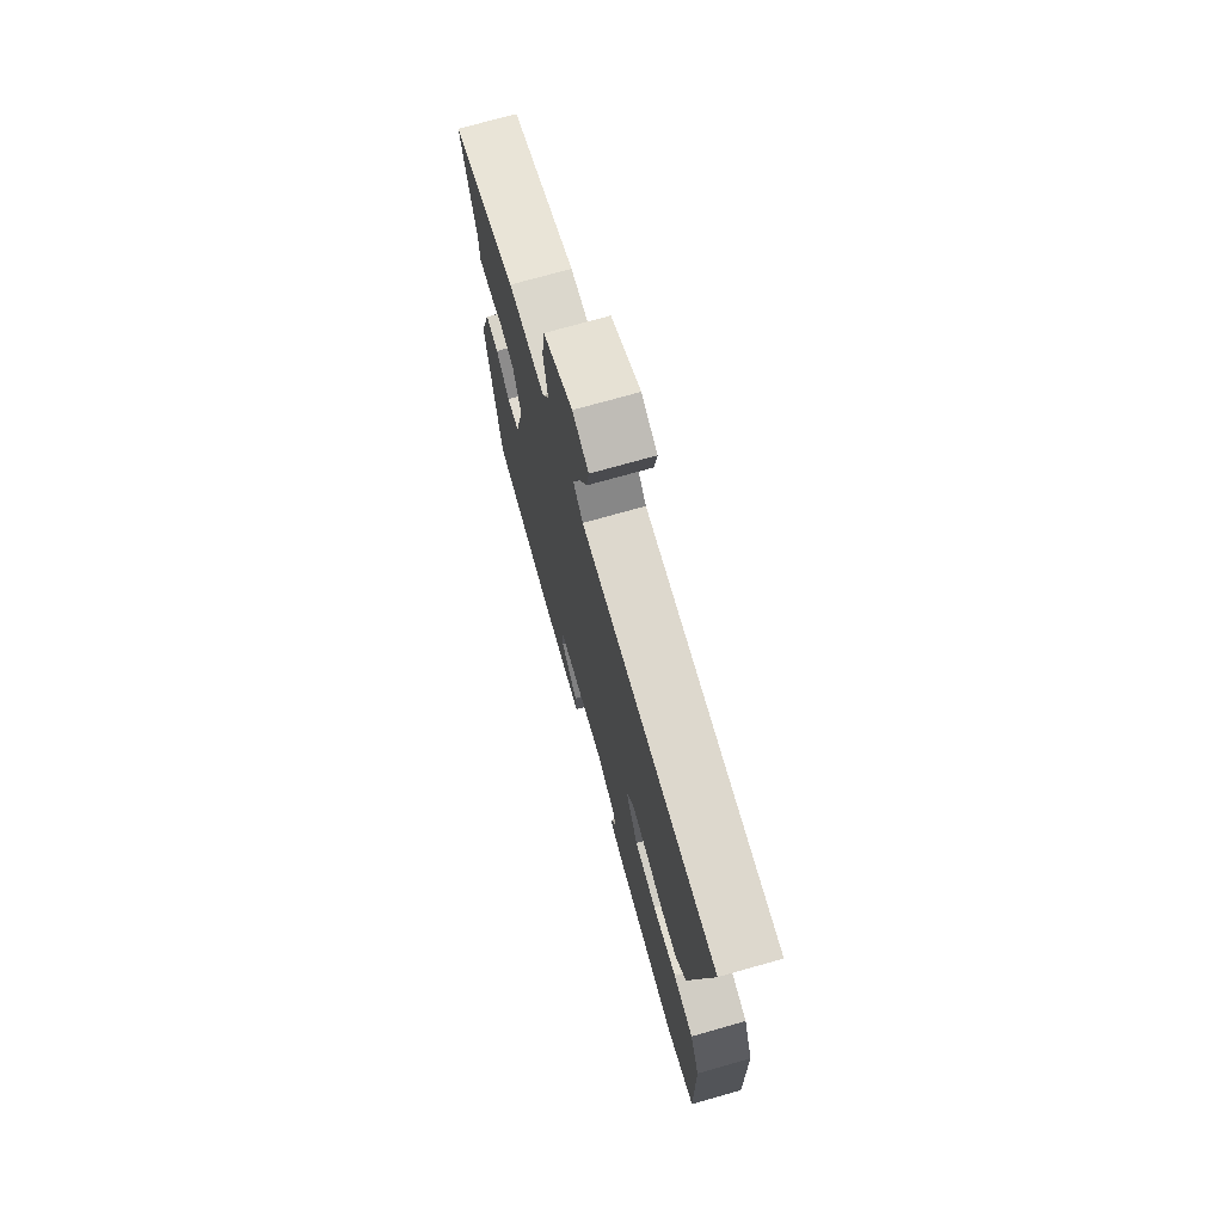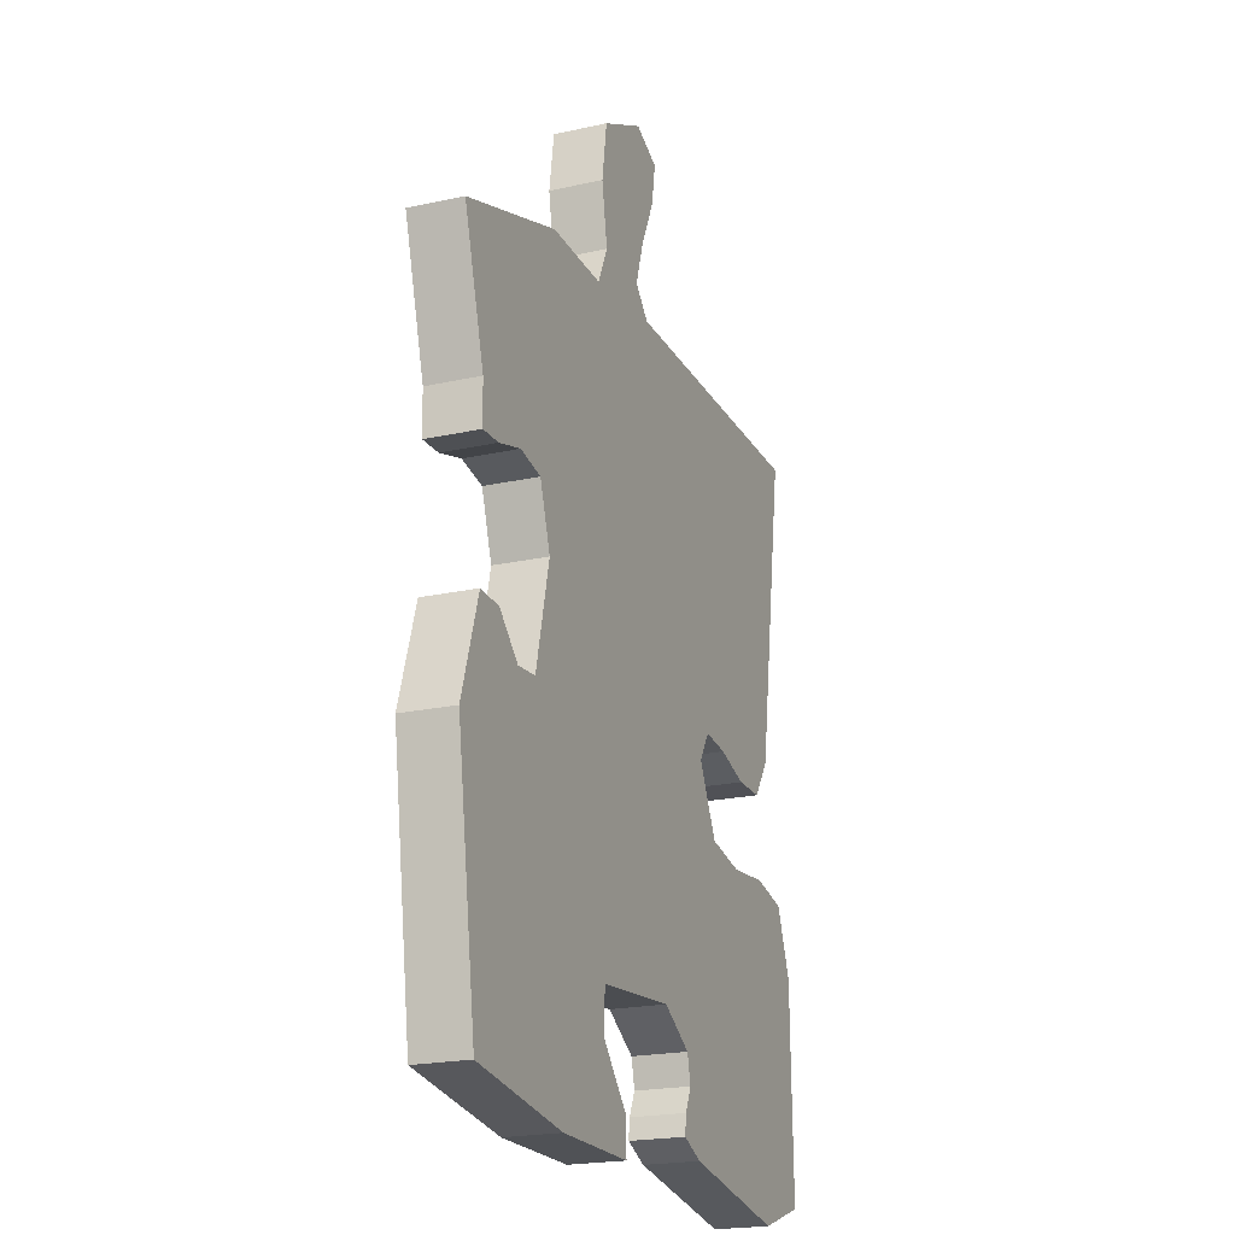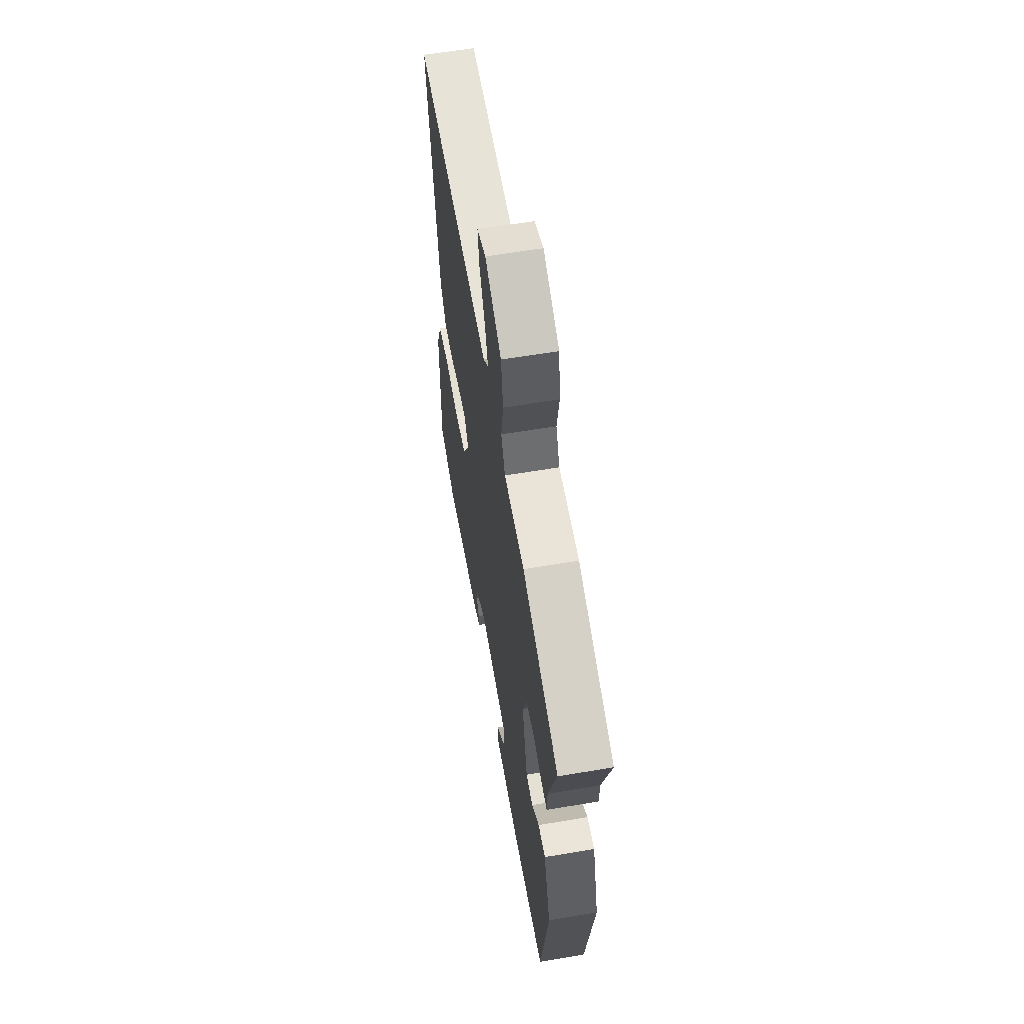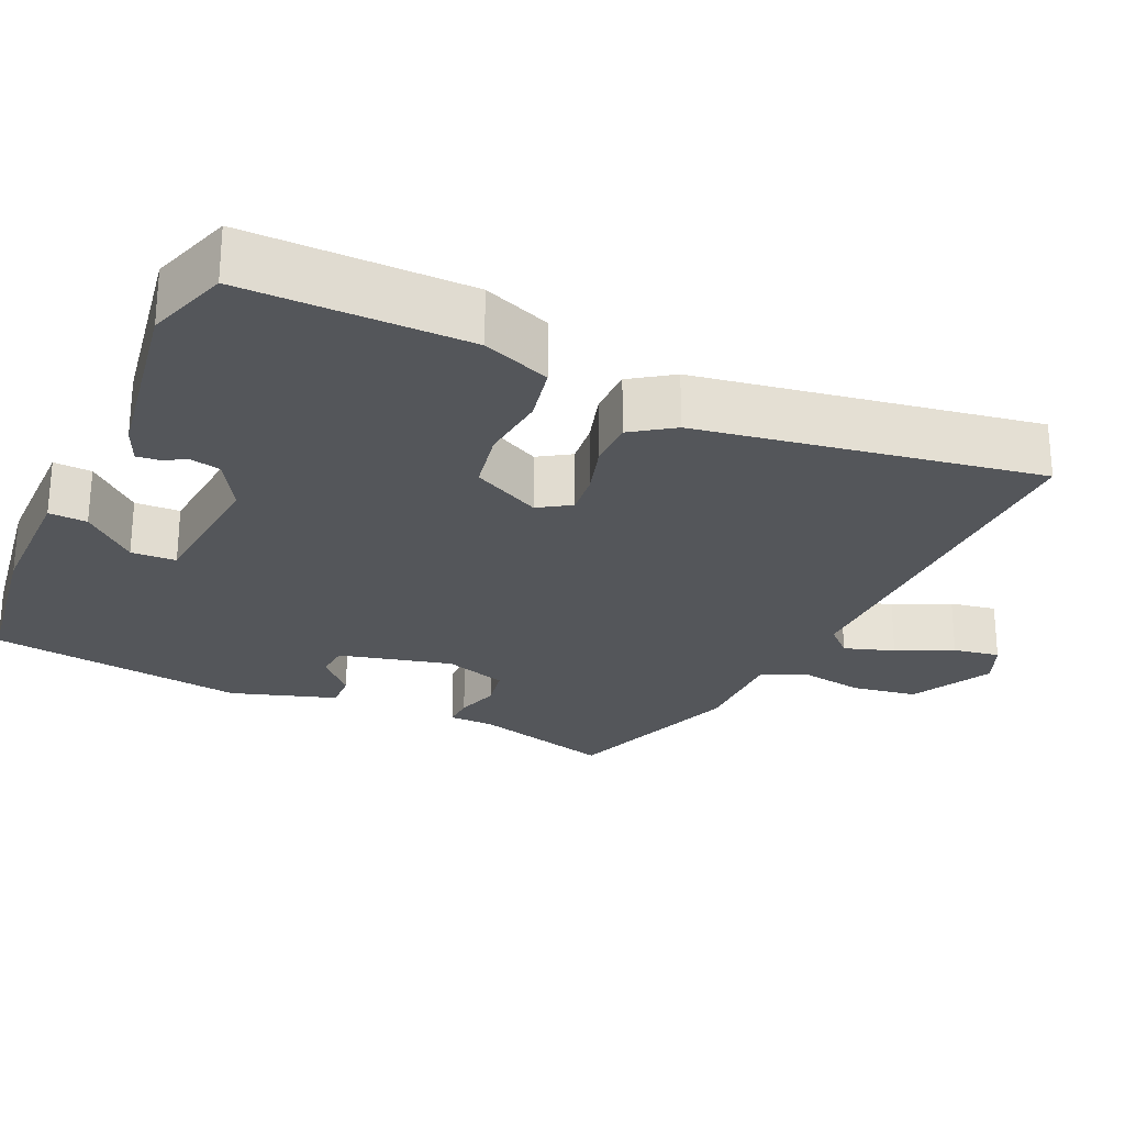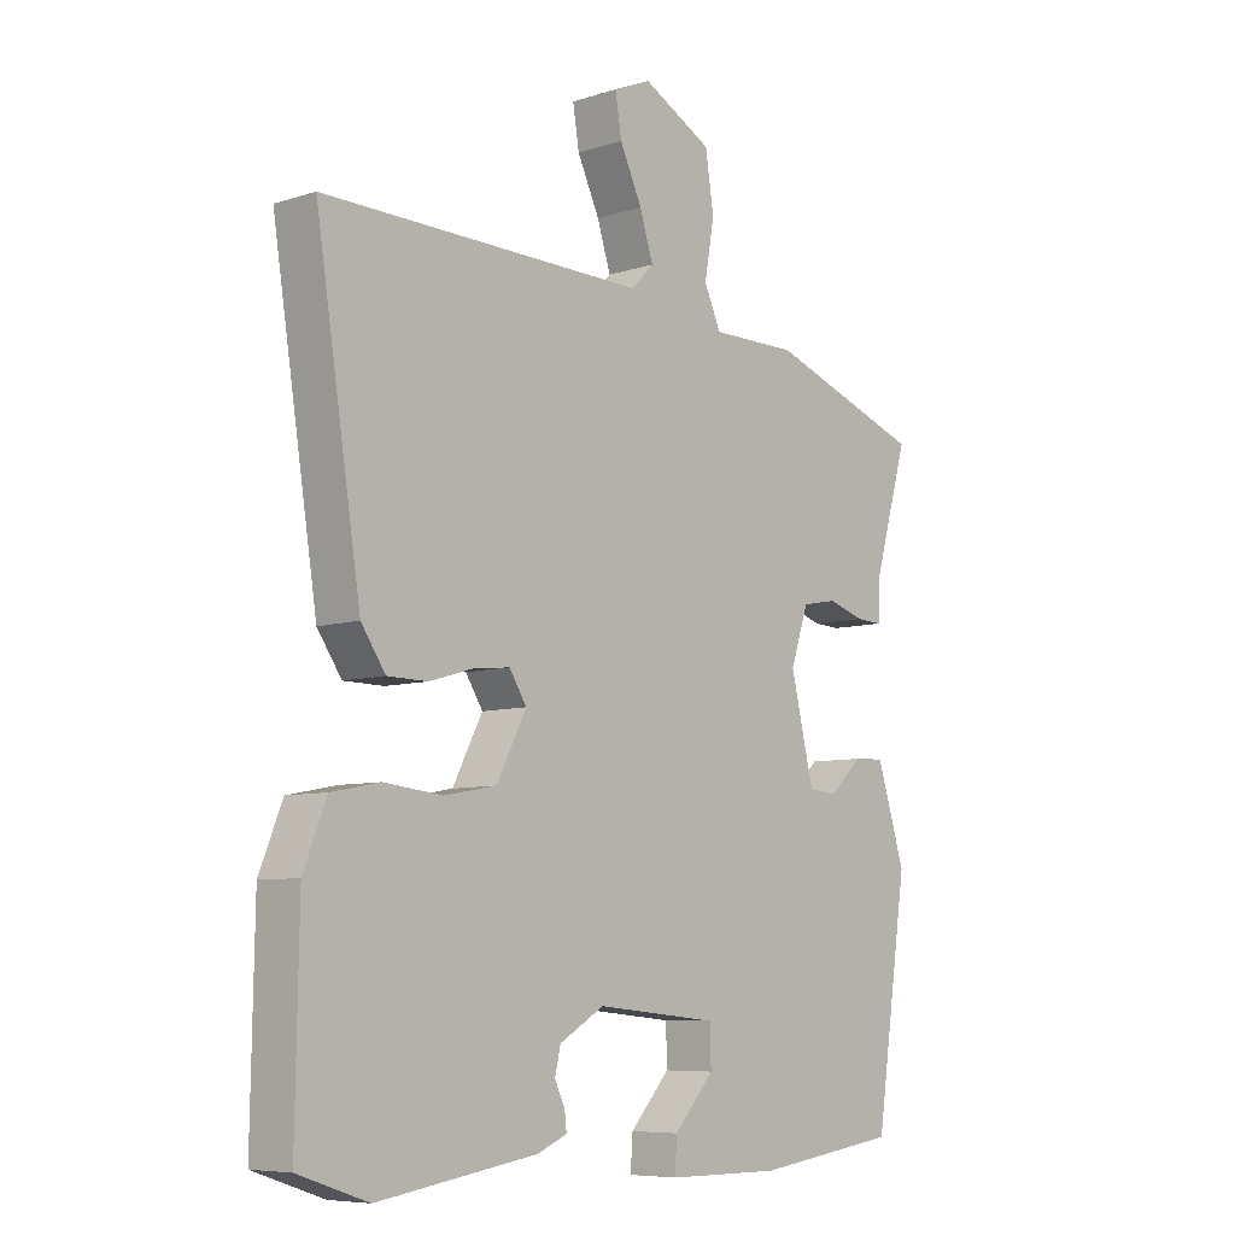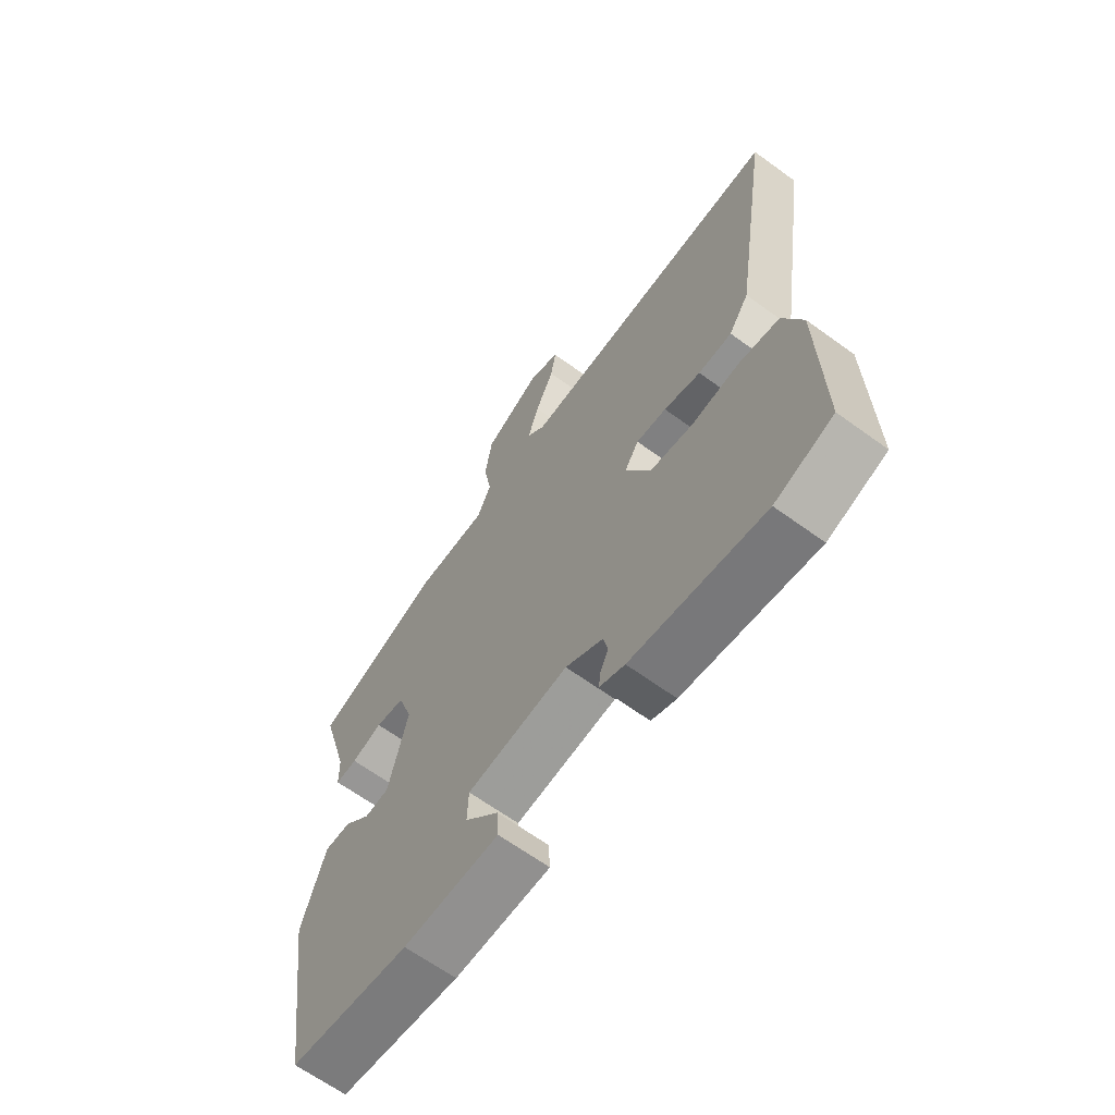
<metadata>
{"format":"obj","ext":"obj","renderer":"f3d","projection":"perspective","resolution":1024,"background":"white","views":[{"elev":73.3,"azim":-105.8,"up":"+Z"},{"elev":-21.3,"azim":111.5,"up":"+Z"},{"elev":60.8,"azim":80.2,"up":"+Z"},{"elev":-25.7,"azim":-114.0,"up":"+Y"},{"elev":-7.5,"azim":-47.8,"up":"+Z"},{"elev":-65.4,"azim":-126.1,"up":"+Z"}]}
</metadata>
<code>
v -0.441 0.07 -0.52
v -0.55 0.07 -0.483
v -0.545 0.07 -0.185
v -0.509 0.07 -0.095
v -0.433 0.07 -0.08
v -0.342 0.07 -0.09
v -0.26 0.07 -0.075
v -0.213 0.07 0.016
v -0.24 0.07 0.059
v -0.297 0.07 0.053
v -0.366 0.07 0.033
v -0.429 0.07 0.034
v -0.467 0.07 0.09
v -0.538 0.07 0.545
v -0.032 0.07 0.535
v 0.003 0.07 0.571
v -0.018 0.07 0.638
v -0.053 0.07 0.713
v -0.063 0.07 0.775
v -0.004 0.07 0.8
v 0.105 0.07 0.742
v 0.118 0.07 0.655
v 0.103 0.07 0.568
v 0.129 0.07 0.51
v 0.265 0.07 0.51
v 0.508 0.07 0.423
v 0.454 0.07 0.236
v 0.452 0.07 0.175
v 0.411 0.07 0.177
v 0.353 0.07 0.195
v 0.298 0.07 0.185
v 0.27 0.07 0.101
v 0.306 0.07 -0.05
v 0.352 0.07 -0.054
v 0.402 0.07 -0.006
v 0.451 0.07 -0.004
v 0.495 0.07 -0.145
v 0.444 0.07 -0.489
v 0.219 0.07 -0.52
v 0.041 0.07 -0.519
v 0.044 0.07 -0.468
v 0.107 0.07 -0.398
v 0.105 0.07 -0.338
v -0.085 0.07 -0.319
v -0.155 0.07 -0.36
v -0.164 0.07 -0.399
v -0.148 0.07 -0.433
v -0.145 0.07 -0.461
v -0.192 0.07 -0.481
v -0.441 0 -0.52
v -0.55 0 -0.483
v -0.545 0 -0.185
v -0.509 0 -0.095
v -0.433 0 -0.08
v -0.342 0 -0.09
v -0.26 0 -0.075
v -0.213 0 0.016
v -0.24 0 0.059
v -0.297 0 0.053
v -0.366 0 0.033
v -0.429 0 0.034
v -0.467 0 0.09
v -0.538 0 0.545
v -0.032 0 0.535
v 0.003 0 0.571
v -0.018 0 0.638
v -0.053 0 0.713
v -0.063 0 0.775
v -0.004 0 0.8
v 0.105 0 0.742
v 0.118 0 0.655
v 0.103 0 0.568
v 0.129 0 0.51
v 0.265 0 0.51
v 0.508 0 0.423
v 0.454 0 0.236
v 0.452 0 0.175
v 0.411 0 0.177
v 0.353 0 0.195
v 0.298 0 0.185
v 0.27 0 0.101
v 0.306 0 -0.05
v 0.352 0 -0.054
v 0.402 0 -0.006
v 0.451 0 -0.004
v 0.495 0 -0.145
v 0.444 0 -0.489
v 0.219 0 -0.52
v 0.041 0 -0.519
v 0.044 0 -0.468
v 0.107 0 -0.398
v 0.105 0 -0.338
v -0.085 0 -0.319
v -0.155 0 -0.36
v -0.164 0 -0.399
v -0.148 0 -0.433
v -0.145 0 -0.461
v -0.192 0 -0.481
f 46 47 48 49
f 45 46 49 1
f 44 45 1 2
f 39 40 41 42
f 39 42 43
f 38 39 43
f 37 38 43
f 34 35 36 37
f 33 34 37 43
f 32 33 43 44
f 27 28 29 30
f 27 30 31
f 24 25 26 27
f 24 27 31
f 20 21 22 23
f 20 23 24
f 17 18 19 20
f 16 17 20 24
f 15 16 24 31
f 10 11 12 13
f 9 10 13 14
f 8 9 14 15
f 3 4 5 6
f 3 6 7
f 2 3 7
f 44 2 7
f 32 44 7 8
f 8 15 31 32
f 98 97 96 95
f 50 98 95 94
f 51 50 94 93
f 91 90 89 88
f 92 91 88
f 92 88 87
f 92 87 86
f 86 85 84 83
f 92 86 83 82
f 93 92 82 81
f 79 78 77 76
f 80 79 76
f 76 75 74 73
f 80 76 73
f 72 71 70 69
f 73 72 69
f 69 68 67 66
f 73 69 66 65
f 80 73 65 64
f 62 61 60 59
f 63 62 59 58
f 64 63 58 57
f 55 54 53 52
f 56 55 52
f 56 52 51
f 56 51 93
f 57 56 93 81
f 81 80 64 57
f 1 50 51 2
f 2 51 52 3
f 3 52 53 4
f 4 53 54 5
f 5 54 55 6
f 6 55 56 7
f 7 56 57 8
f 8 57 58 9
f 9 58 59 10
f 10 59 60 11
f 11 60 61 12
f 12 61 62 13
f 13 62 63 14
f 14 63 64 15
f 15 64 65 16
f 16 65 66 17
f 17 66 67 18
f 18 67 68 19
f 19 68 69 20
f 20 69 70 21
f 21 70 71 22
f 22 71 72 23
f 23 72 73 24
f 24 73 74 25
f 25 74 75 26
f 26 75 76 27
f 27 76 77 28
f 28 77 78 29
f 29 78 79 30
f 30 79 80 31
f 31 80 81 32
f 32 81 82 33
f 33 82 83 34
f 34 83 84 35
f 35 84 85 36
f 36 85 86 37
f 37 86 87 38
f 38 87 88 39
f 39 88 89 40
f 40 89 90 41
f 41 90 91 42
f 42 91 92 43
f 43 92 93 44
f 44 93 94 45
f 45 94 95 46
f 46 95 96 47
f 47 96 97 48
f 48 97 98 49
f 49 98 50 1

</code>
